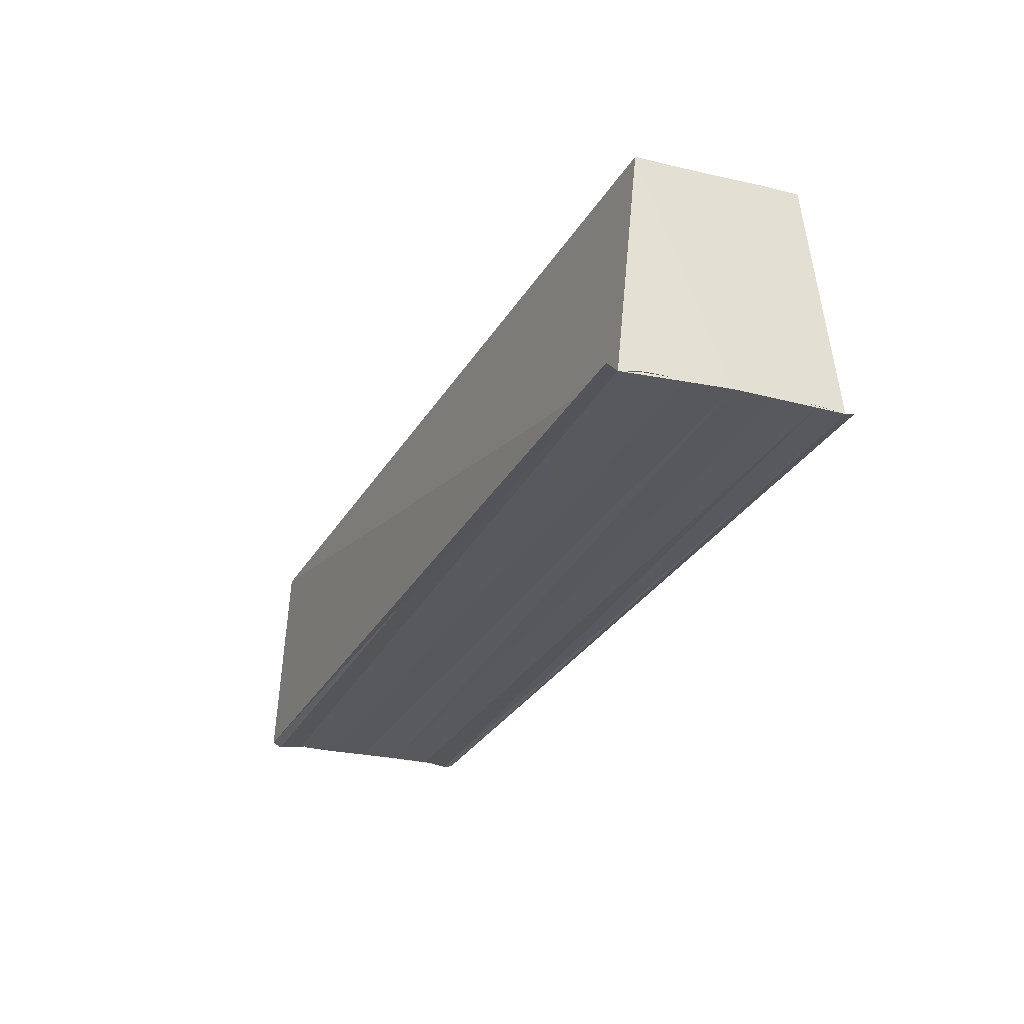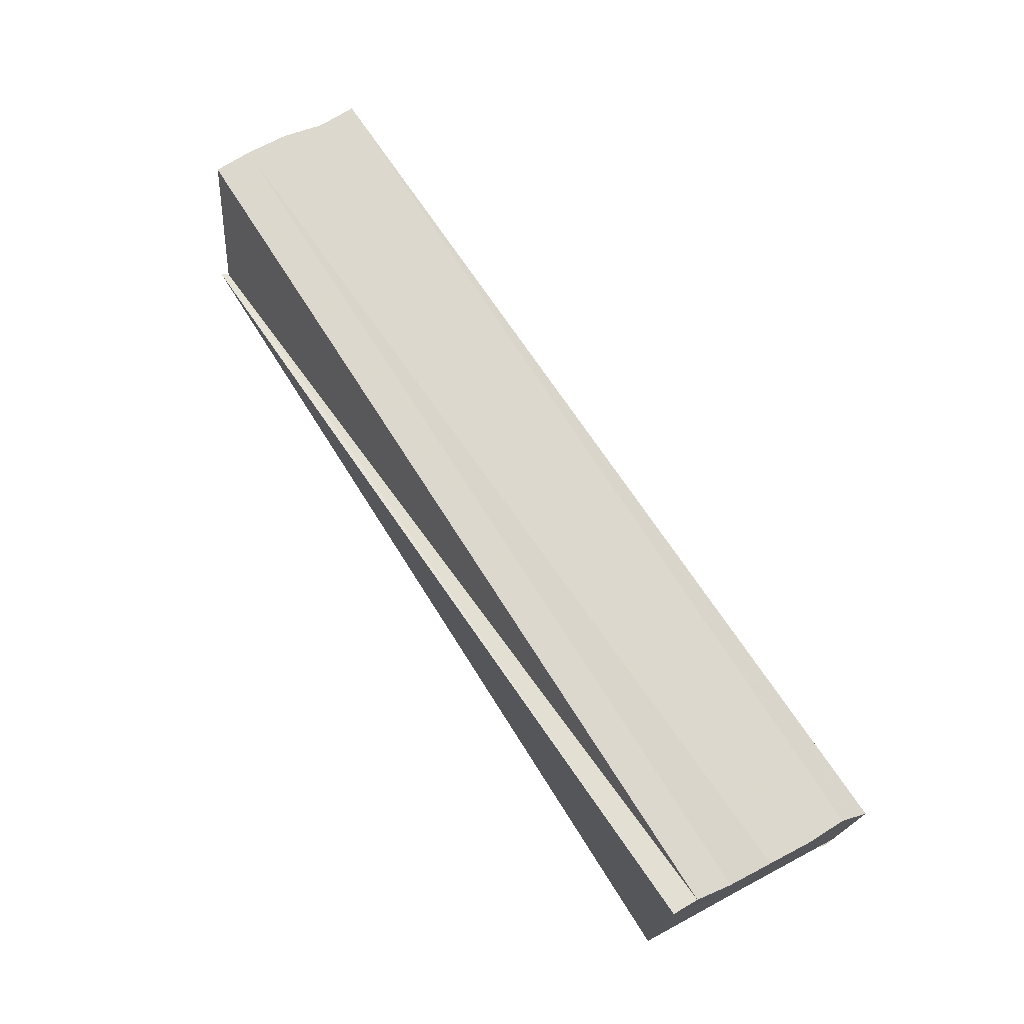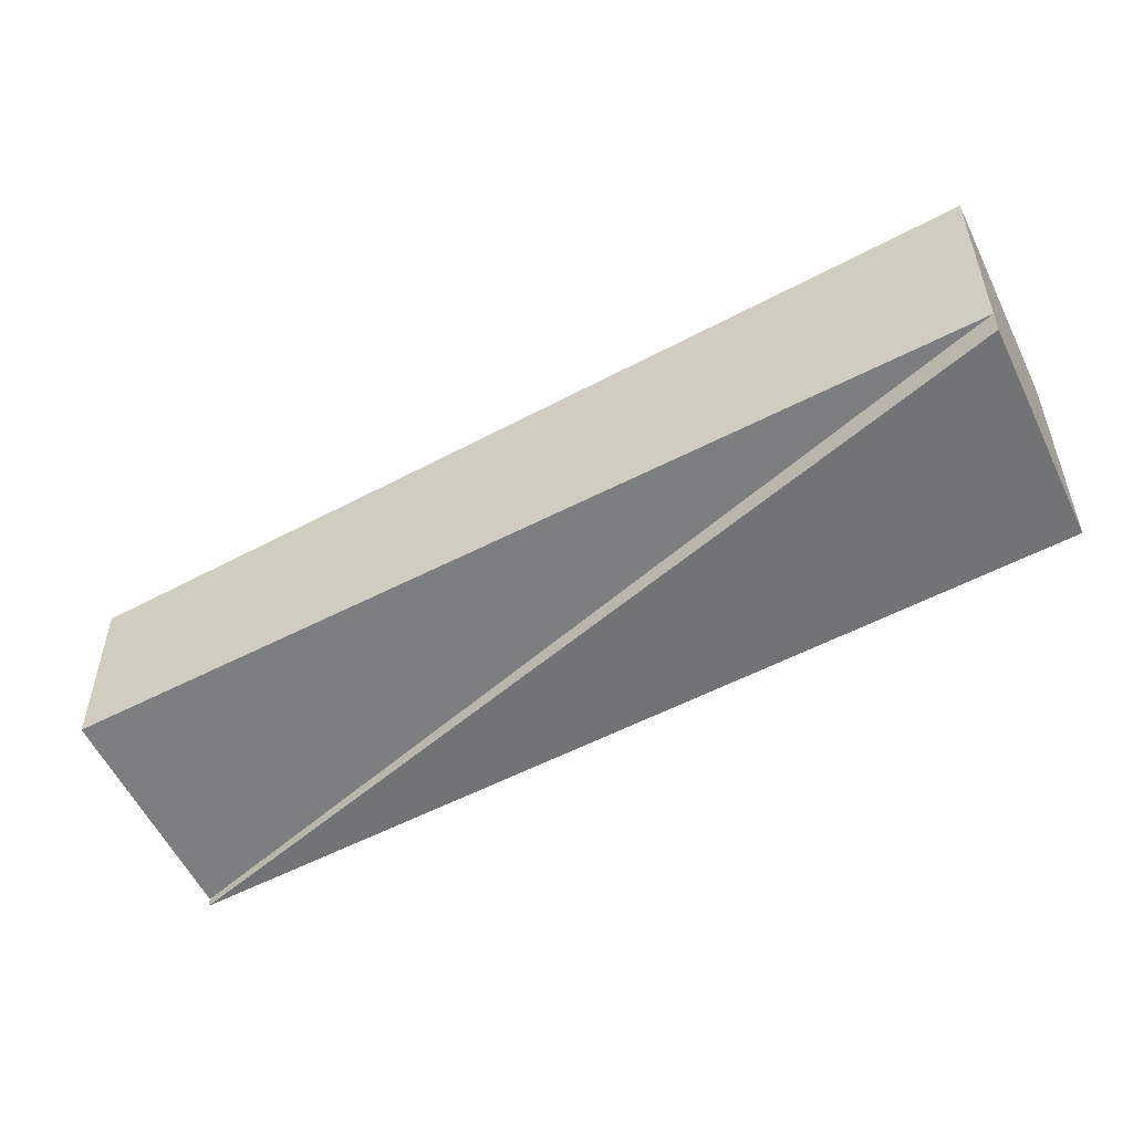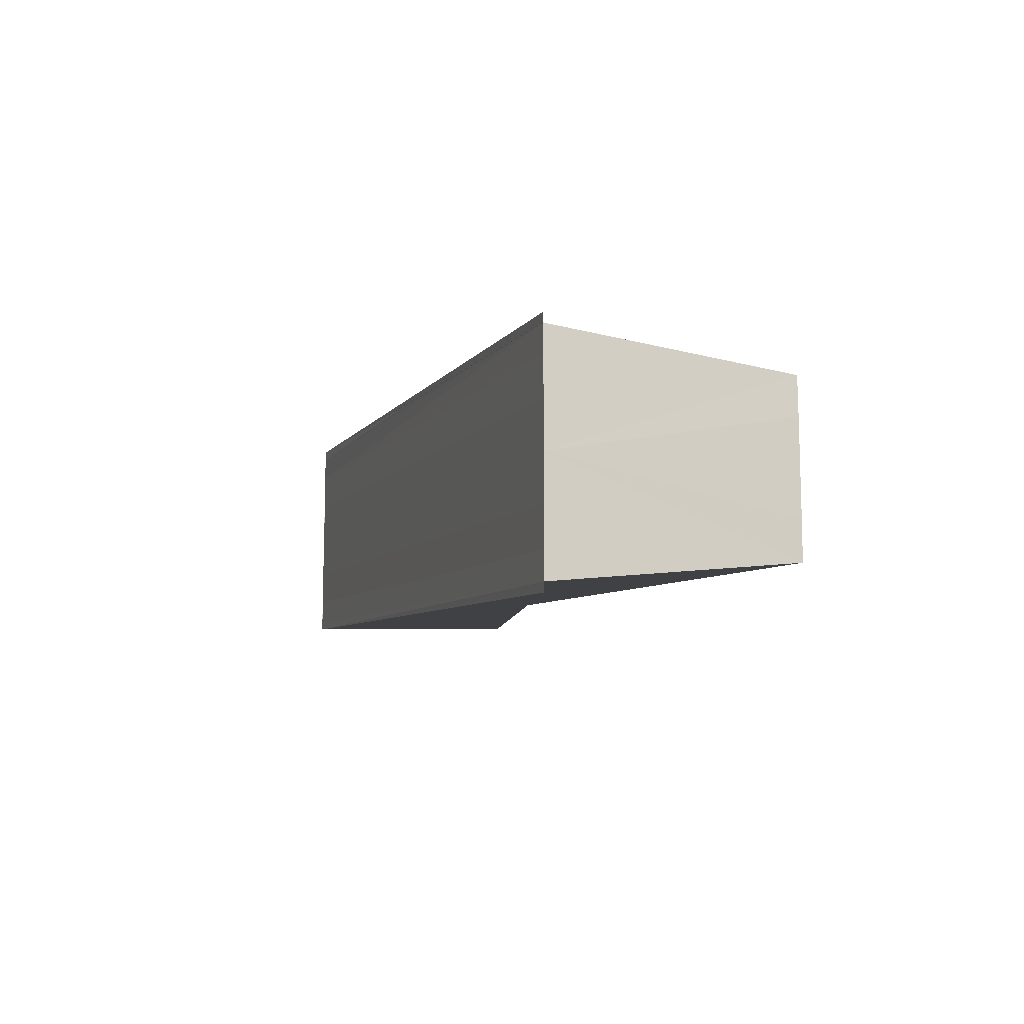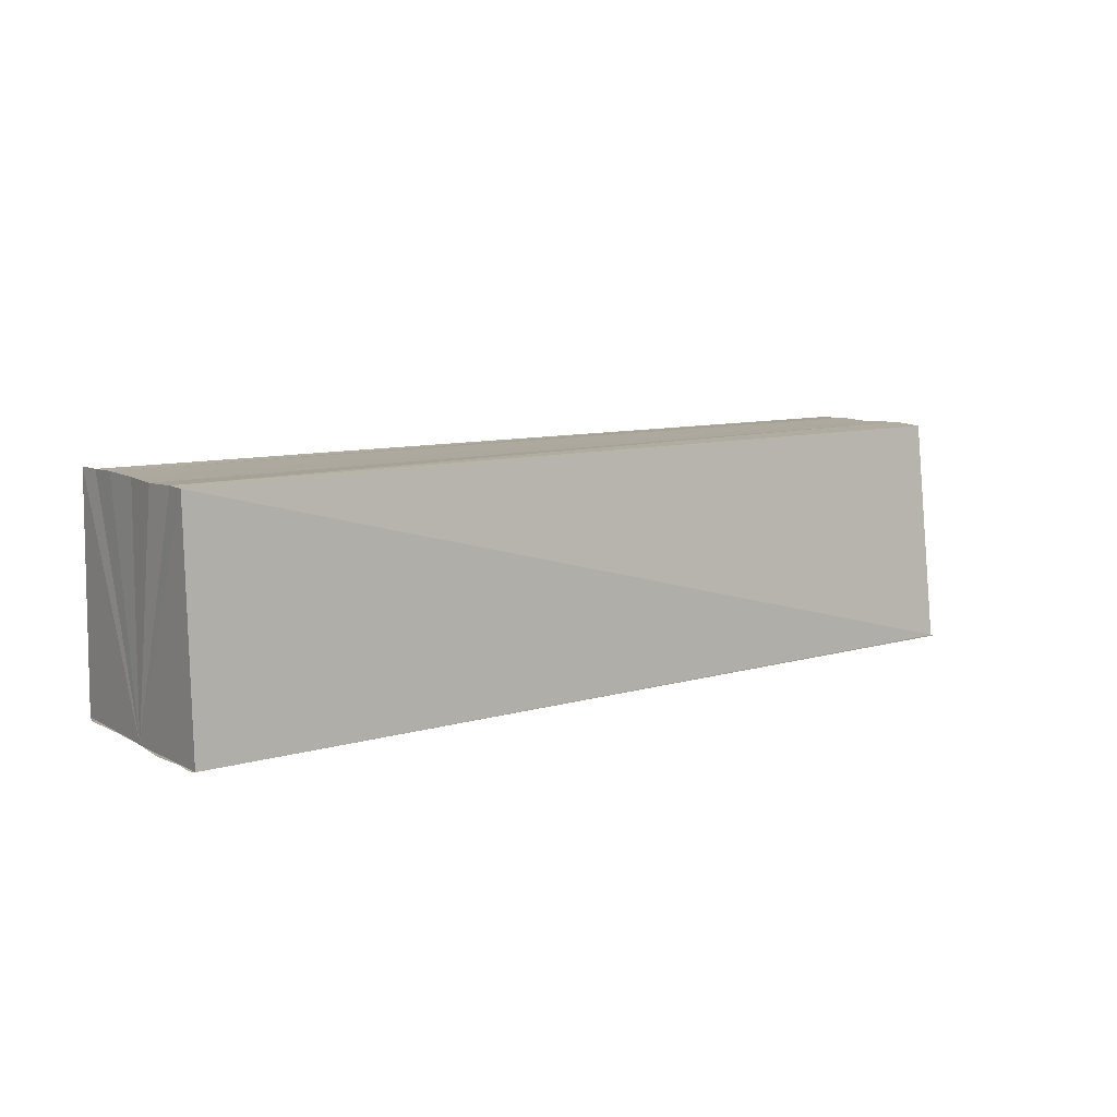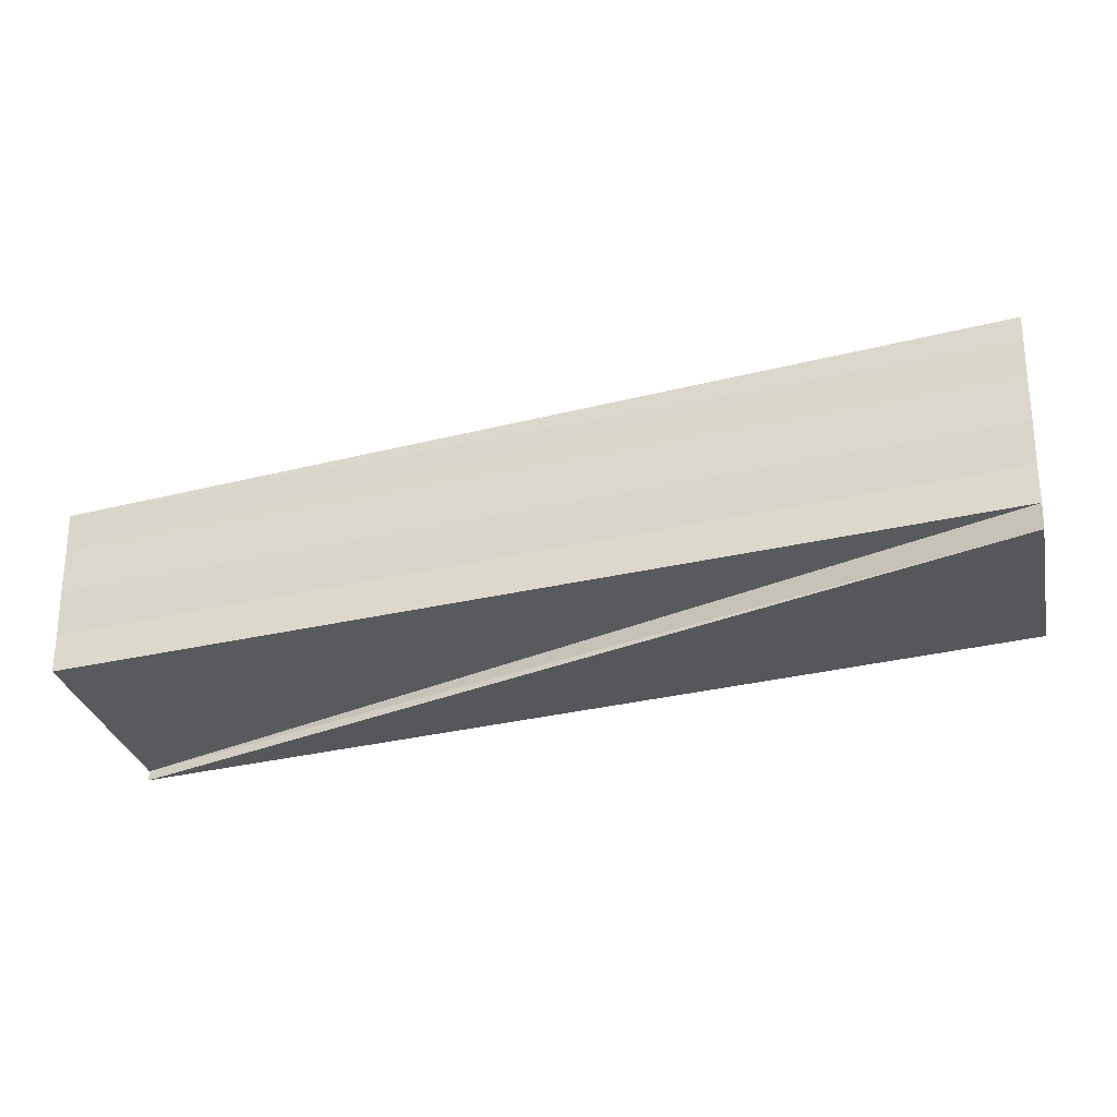
<metadata>
{"format":"obj","ext":"obj","renderer":"f3d","projection":"perspective","resolution":1024,"background":"white","views":[{"elev":-29.3,"azim":71.2,"up":"+Y"},{"elev":73.1,"azim":-117.5,"up":"+Y"},{"elev":-51.0,"azim":-153.7,"up":"+Z"},{"elev":-11.0,"azim":73.4,"up":"+Z"},{"elev":8.7,"azim":-34.3,"up":"+Y"},{"elev":-24.1,"azim":-167.7,"up":"+Z"}]}
</metadata>
<code>
o 3828
v 2232 1862 10.26
v 2232 1862 10.26
v 2232 1862 10.26
v 2232 1862 10.27
v 2232 1862 10.26
v 2232 1862 10.27
v 2232 1862 10.27
v 2232 1862 10.27
v 2232 1862 10.27
v 2232 1862 10.27
v 2232 1862 10.27
v 2232 1862 10.27
v 2232 1862 10.27
v 2232 1862 10.27
v 2232 1862 10.26
v 2232 1862 10.27
v 2232 1862 10.27
v 2232 1862 10.27
v 2232 1862 10.26
v 2232 1862 10.26
v 2232 1862 10.26
v 2232 1862 10.26
v 2232 1862 10.26
v 2232 1862 10.26
v 2232 1862 10.26
v 2232 1862 10.26
v 2232 1862 10.26
v 2232 1862 10.26
v 2232 1862 10.26
v 2232 1862 10.26
v 2232 1862 10.26
v 2232 1862 10.26
v 2232 1862 10.26
v 2232 1862 10.26
v 2232 1862 10.26
v 2232 1862 10.26
v 2232 1862 10.26
v 2232 1862 10.26
v 2232 1862 10.26
v 2232 1862 10.27
v 2232 1862 10.26
v 2232 1862 10.26
v 2232 1862 10.26
v 2232 1862 10.26
v 2232 1862 10.26
v 2232 1862 10.26
v 2232 1862 10.26
v 2232 1862 10.26
v 2232 1862 10.26
v 2232 1862 10.26
v 2232 1862 10.26
v 2232 1862 10.27
v 2232 1862 10.26
v 2232 1862 10.27
v 2232 1862 10.26
v 2232 1862 10.27
v 2232 1862 10.26
v 2232 1862 10.26
v 2232 1862 10.27
v 2232 1862 10.26
v 2232 1862 10.27
v 2232 1862 10.26
v 2232 1862 10.26
v 2232 1862 10.26
v 2232 1862 10.26
v 2232 1862 10.27
v 2232 1862 10.27
v 2232 1862 10.27
f 1 2 3
f 3 2 4
f 2 5 4
f 4 5 6
f 5 7 6
f 6 7 8
f 8 9 10
f 11 12 8
f 13 11 14
f 11 15 16
f 3 10 16
f 3 16 17
f 3 17 18
f 3 18 19
f 3 19 20
f 3 20 21
f 3 21 22
f 3 22 23
f 24 25 22
f 26 25 27
f 28 24 29
f 30 24 31
f 32 1 3
f 33 1 32
f 34 33 32
f 35 33 34
f 36 35 34
f 37 35 36
f 38 37 36
f 1 39 40
f 1 41 39
f 1 42 41
f 1 43 42
f 1 44 43
f 1 45 44
f 46 44 47
f 48 49 47
f 50 51 46
f 52 53 50
f 54 55 52
f 56 57 54
f 57 58 59
f 58 60 61
f 60 62 63
f 62 64 65
f 66 67 68

</code>
